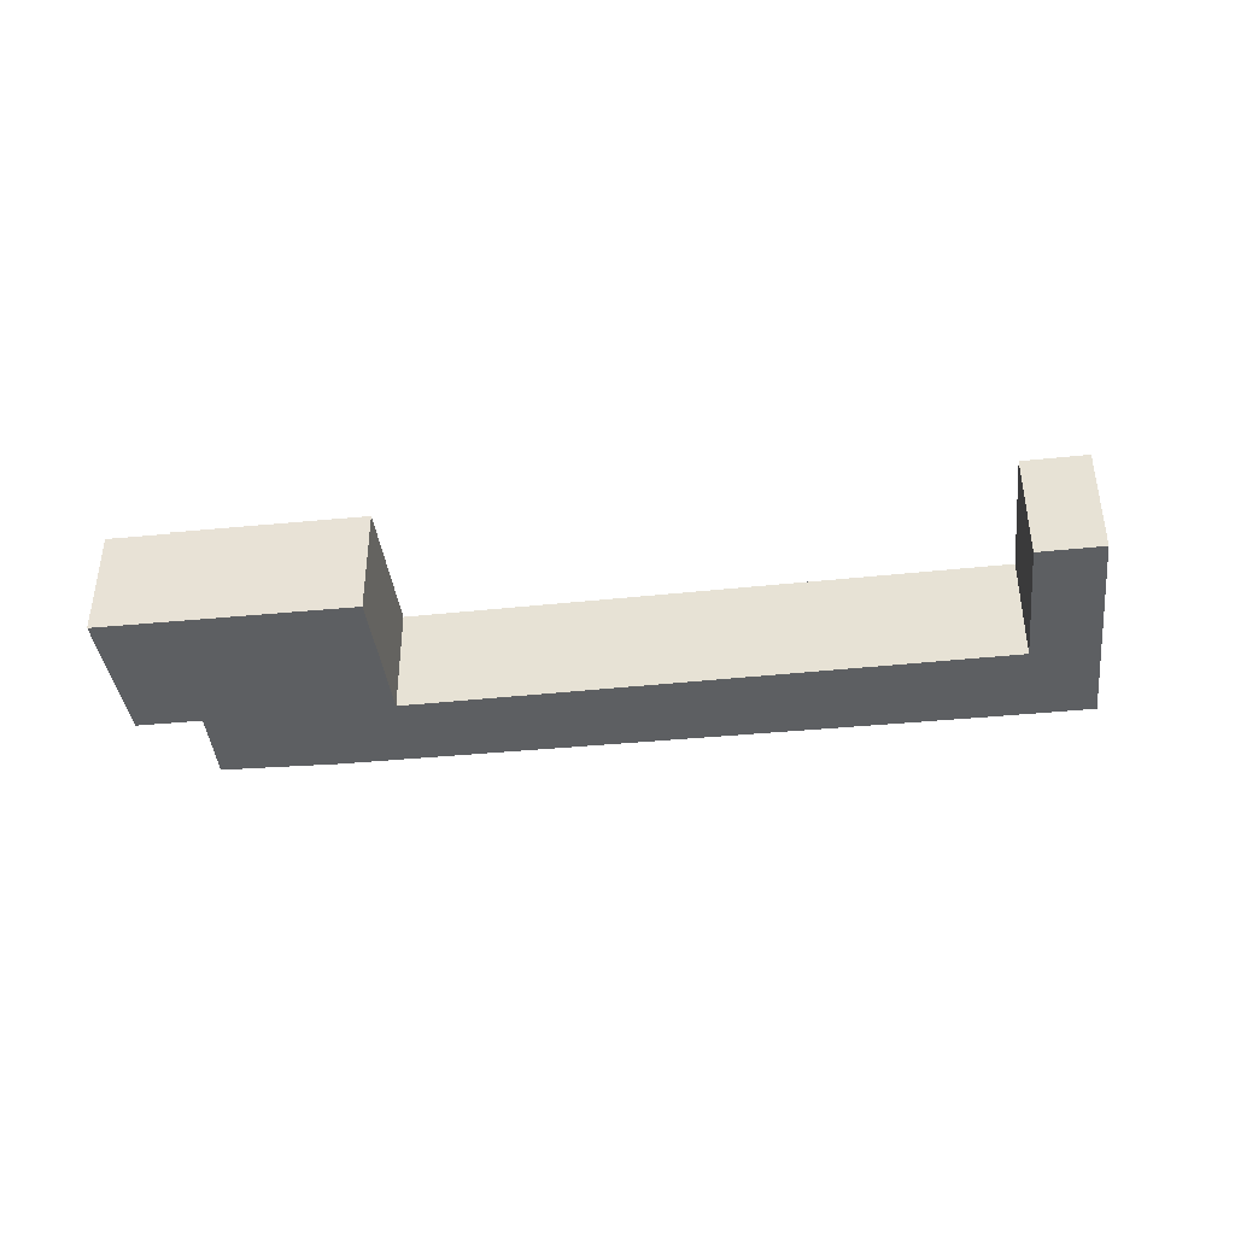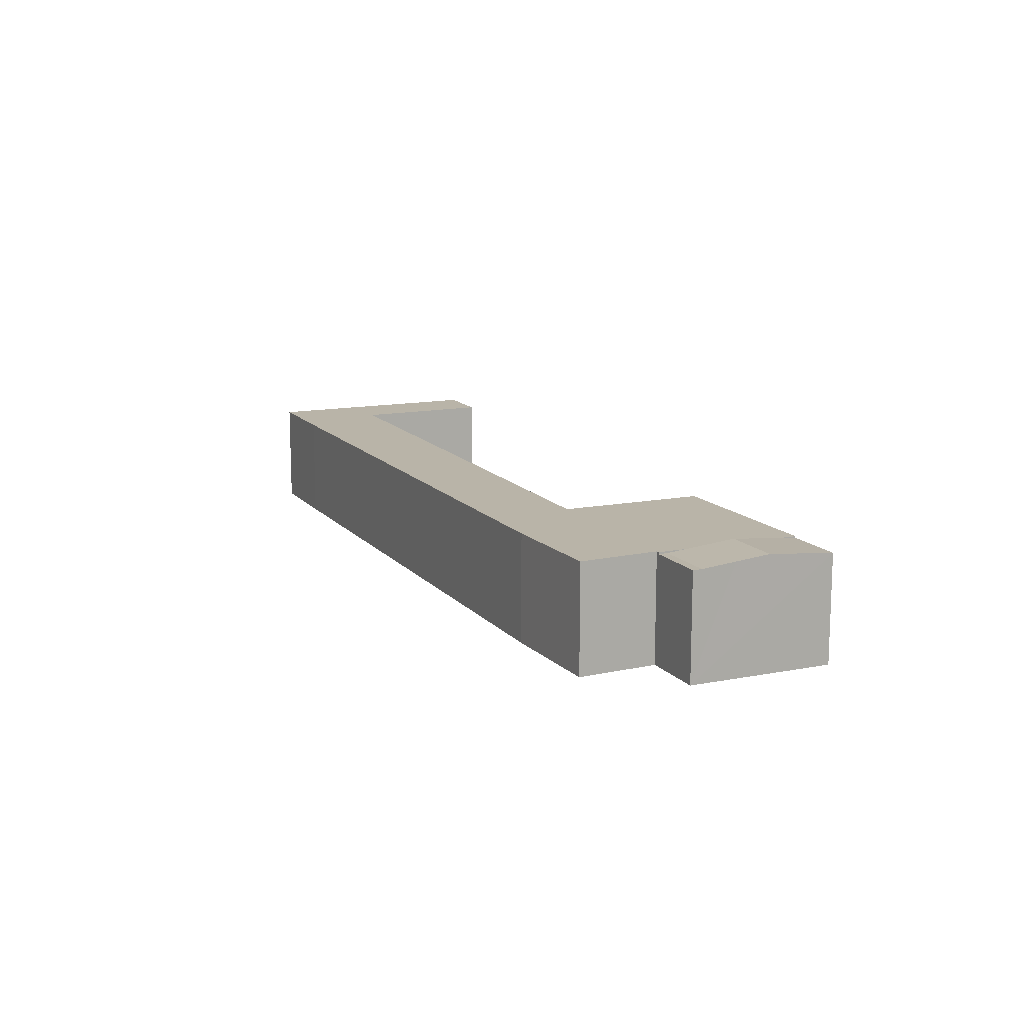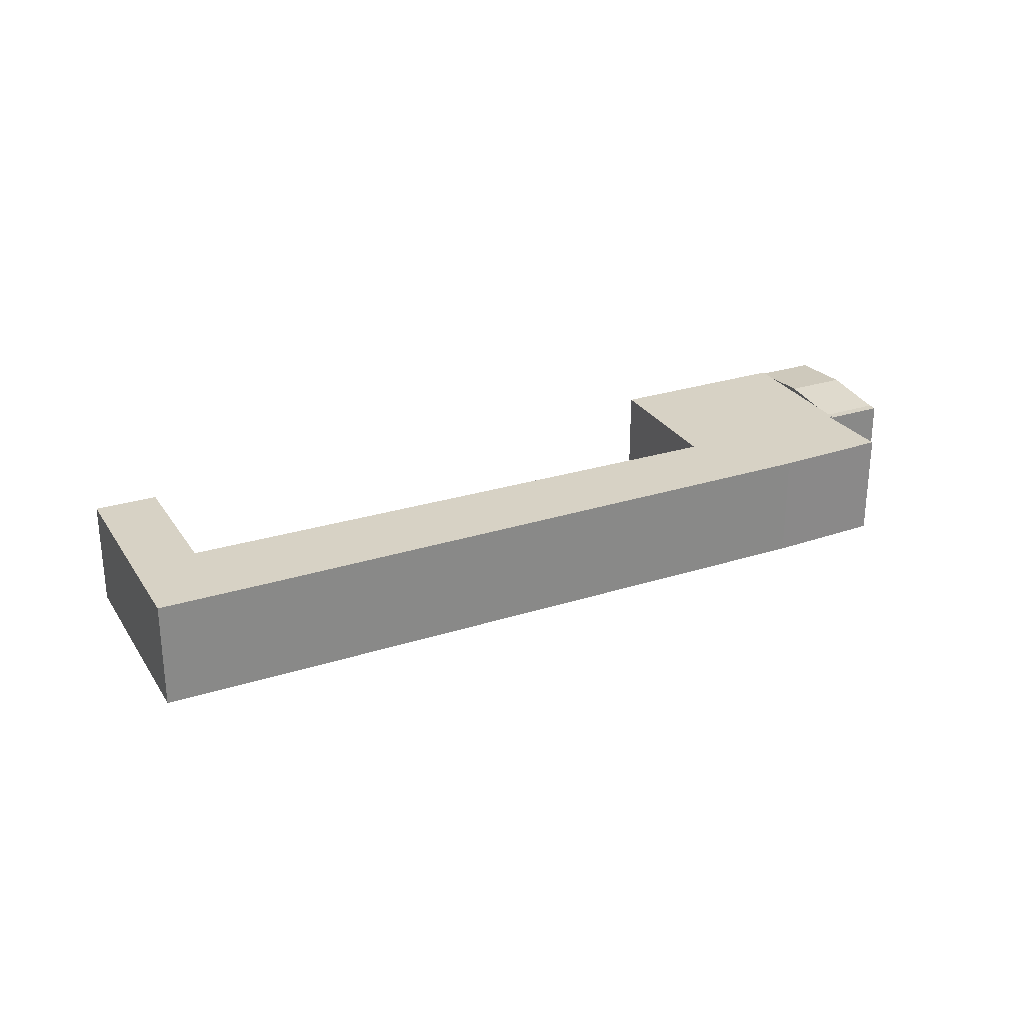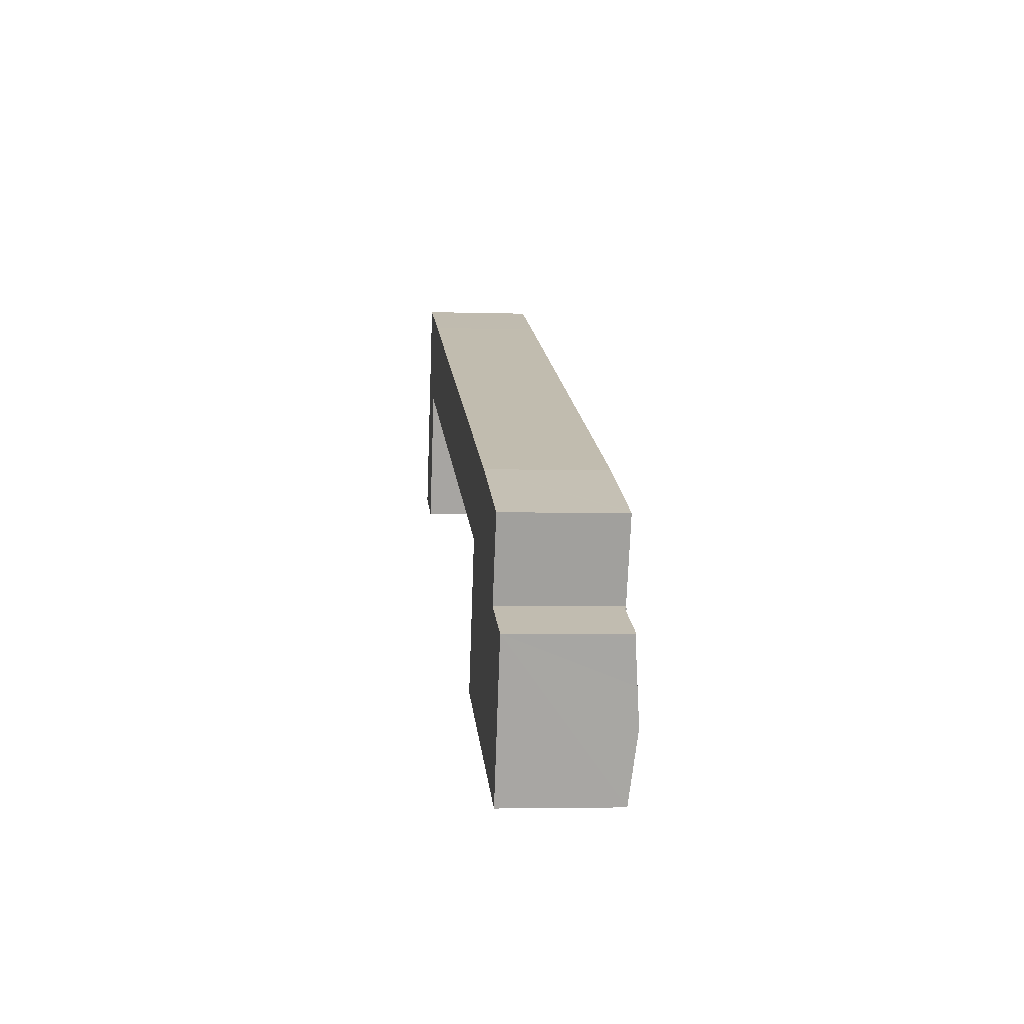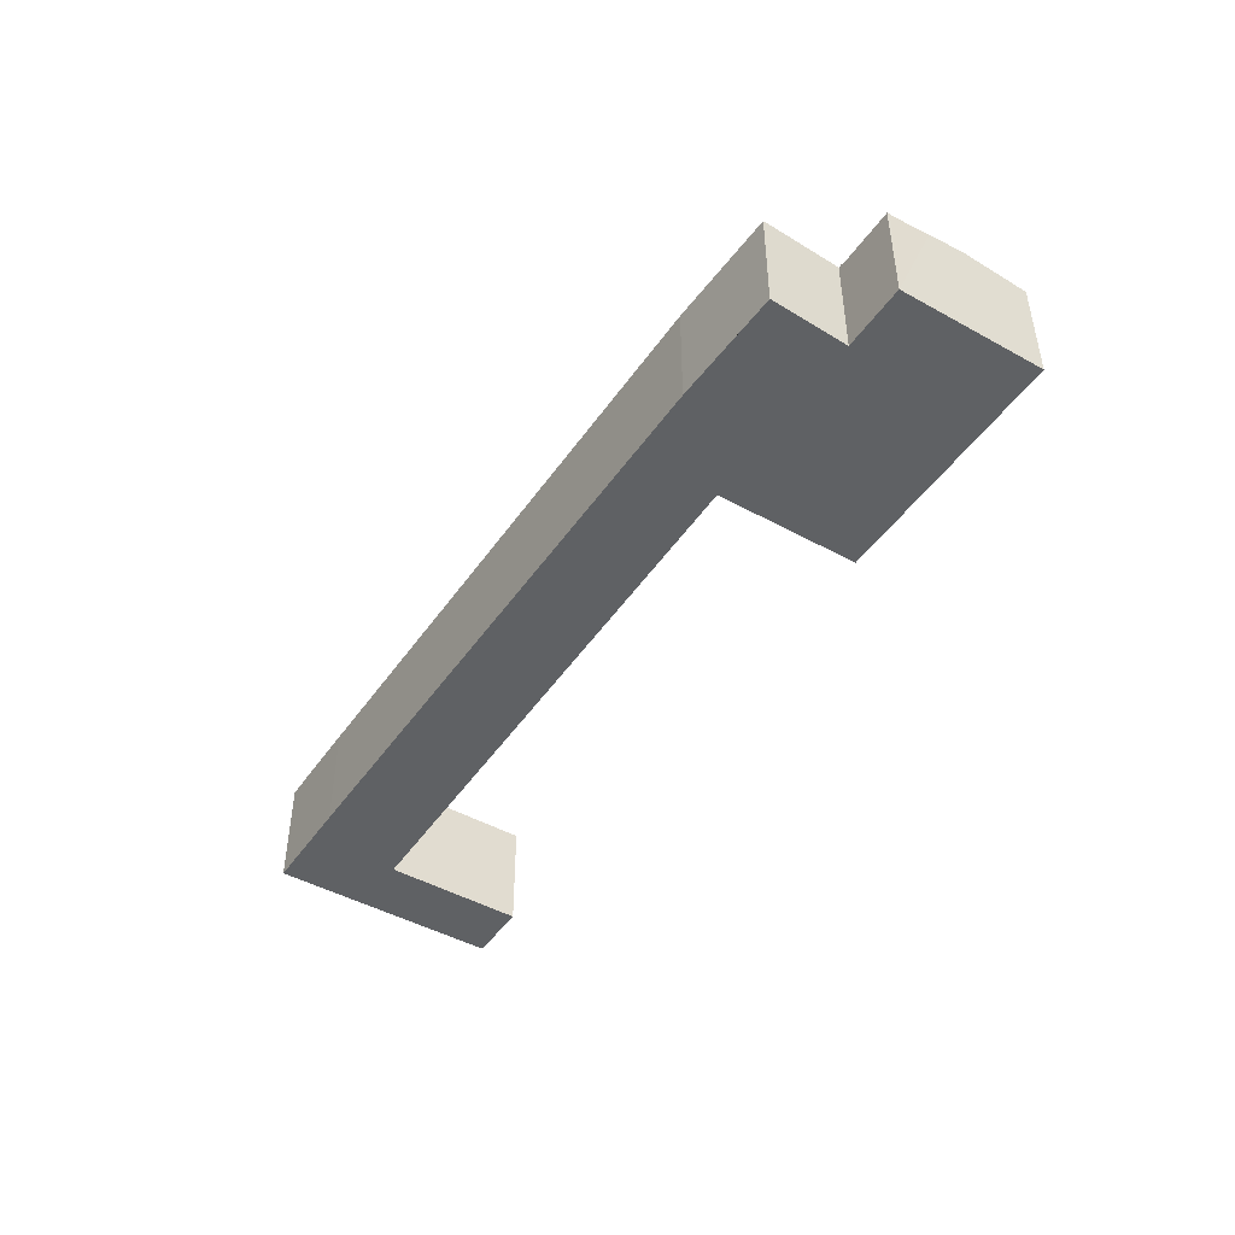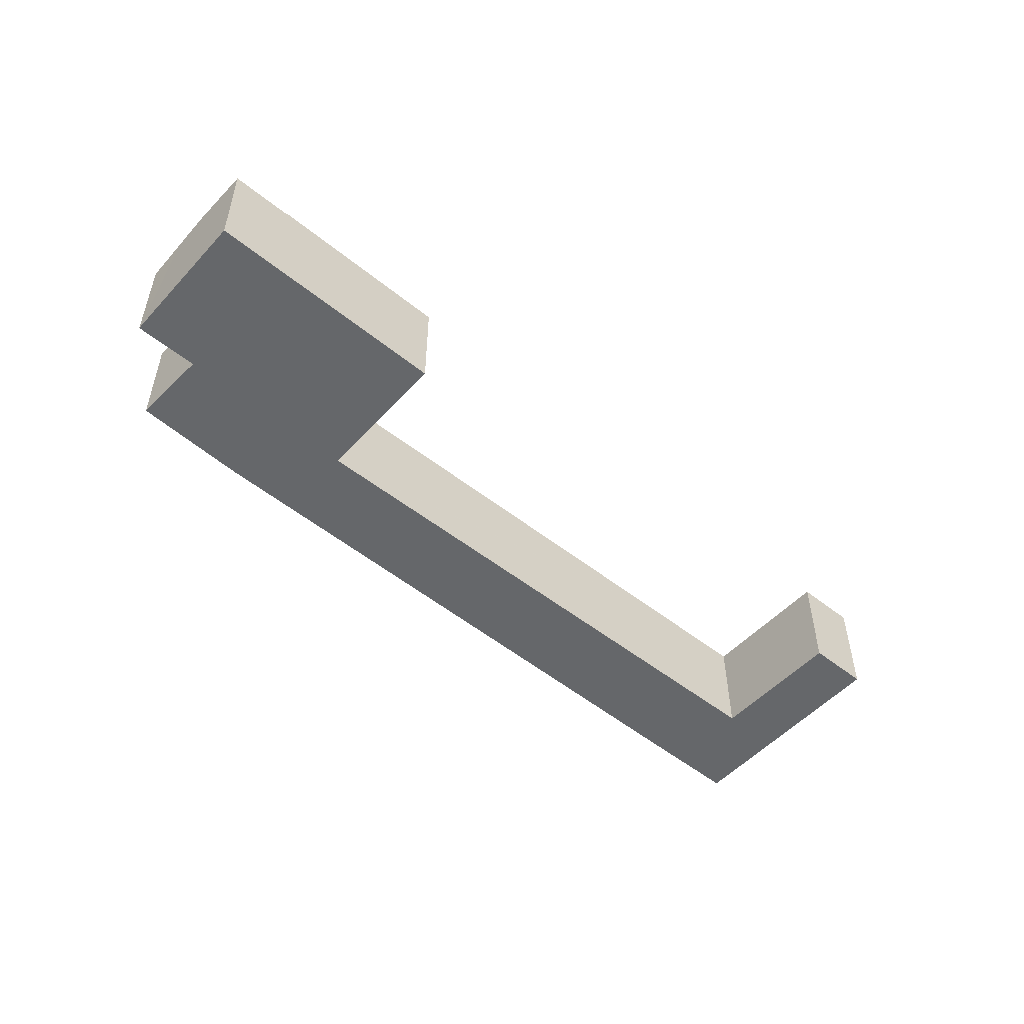
<metadata>
{"format":"obj","ext":"obj","renderer":"f3d","projection":"perspective","resolution":1024,"background":"white","views":[{"elev":-39.7,"azim":-153.3,"up":"+Y"},{"elev":13.2,"azim":85.3,"up":"+Y"},{"elev":27.5,"azim":-6.4,"up":"+Y"},{"elev":-3.6,"azim":84.0,"up":"+Z"},{"elev":-46.0,"azim":77.1,"up":"+Y"},{"elev":-52.0,"azim":158.6,"up":"+Y"}]}
</metadata>
<code>
v  64.73 8.134 -23.11
v  62.01 8.6 -16.65
v  66.45 8.599 -18.25
v  60.74 8.256 -20.23
v  60.29 8.134 -21.5
v  68.23 8.119 -13.24
v  63.29 8.256 -13.07
v  63.8 8.118 -11.63
v  67.34 8.359 -15.74
v  68.47 8.118 -12.59
v  64.03 8.118 -10.98
v  68.39 8.118 -12.79
v  60.29 1.317e-15 -21.5
v  60.74 1.239e-15 -20.23
v  62.01 1.02e-15 -16.65
v  63.8 7.121e-16 -11.63
v  64.03 6.726e-16 -10.98
v  63.29 8.001e-16 -13.07
v  68.47 7.706e-16 -12.59
v  64.73 1.415e-15 -23.11
v  68.39 7.832e-16 -12.79
v  68.23 8.109e-16 -13.24
v  67.34 9.64e-16 -15.74
v  66.45 1.118e-15 -18.25
v  3.64 8.256 10.26
v  4.592 8.256 -1.597
v  0 8.256 5.055e-16
v  4.715 8.256 13.29
v  8.239 8.256 8.442
v  5.905 8.256 16.62
v  10.57 8.256 14.98
v  8.25 8.256 8.438
v  16.18 8.256 5.7
v  13.17 8.256 14.06
v  19.7 8.256 11.72
v  50.35 8.256 -6.099
v  24.4 8.256 10.03
v  34.74 8.256 6.315
v  39.48 8.256 4.615
v  49.84 8.256 0.895
v  52.48 8.256 -0.055
v  50.45 8.256 -6.132
v  50.25 8.256 -6.698
v  60.29 8.256 -21.5
v  46.75 8.256 -16.62
v  57.86 8.256 -1.987
v  58.74 8.256 -2.337
v  64.3 8.256 -4.564
v  62.01 8.256 -16.65
v  63.78 8.256 -10.9
v  63.8 8.256 -11.63
v  64.3 8.256 -9.642
v  65.86 8.256 -5.812
v  64.33 8.256 -4.576
v  65.8 8.256 -5.164
v  66.06 8.256 -5.267
v  66.08 8.256 -5.277
v  64.03 8.256 -10.98
v  57.86 1.217e-16 -1.987
v  66.08 3.231e-16 -5.277
v  58.74 1.431e-16 -2.337
v  64.3 2.795e-16 -4.564
v  64.33 2.802e-16 -4.576
v  65.8 3.162e-16 -5.164
v  66.06 3.225e-16 -5.267
v  63.78 6.672e-16 -10.9
v  5.905 -1.018e-15 16.62
v  10.57 -9.171e-16 14.98
v  13.17 -8.61e-16 14.06
v  19.7 -7.174e-16 11.72
v  24.4 -6.14e-16 10.03
v  34.74 -3.867e-16 6.315
v  39.48 -2.826e-16 4.615
v  49.84 -5.48e-17 0.895
v  52.48 3.368e-18 -0.055
v  64.3 5.904e-16 -9.642
v  65.86 3.559e-16 -5.812
v  8.239 -5.169e-16 8.442
v  4.592 9.779e-17 -1.597
v  46.75 1.018e-15 -16.62
v  50.45 3.755e-16 -6.132
v  50.35 3.735e-16 -6.099
v  16.18 -3.49e-16 5.7
v  8.25 -5.167e-16 8.438
v  0 0 0
v  50.25 4.101e-16 -6.698
v  3.64 -6.285e-16 10.26
v  4.715 -8.141e-16 13.29
g defaultobject
f 1 2 3
f 2 1 4
f 4 1 5
f 6 7 8
f 7 6 2
f 2 6 9
f 2 9 3
f 10 8 11
f 8 10 6
f 6 10 12
f 13 4 5
f 4 13 2
f 2 13 7
f 7 13 14
f 7 14 15
f 7 15 8
f 8 15 11
f 11 15 16
f 11 16 17
f 16 15 18
f 17 10 11
f 10 17 19
f 19 12 10
f 12 19 6
f 6 19 9
f 9 19 3
f 3 19 1
f 1 19 20
f 20 19 21
f 20 21 22
f 20 22 23
f 20 23 24
f 20 5 1
f 5 20 13
f 16 19 17
f 19 16 21
f 21 16 22
f 22 16 18
f 22 18 23
f 23 18 15
f 23 15 24
f 24 15 14
f 24 14 20
f 20 14 13
f 25 26 27
f 26 25 28
f 26 28 29
f 29 28 30
f 29 30 31
f 29 31 32
f 32 31 33
f 33 31 34
f 33 34 35
f 33 35 36
f 36 35 37
f 36 37 38
f 36 38 39
f 36 39 40
f 36 40 41
f 36 41 42
f 43 44 45
f 44 43 42
f 44 42 41
f 44 41 46
f 44 46 47
f 44 47 48
f 44 48 4
f 4 48 49
f 49 48 7
f 7 48 50
f 7 50 51
f 50 48 52
f 52 48 53
f 53 48 54
f 53 54 55
f 53 55 56
f 53 56 57
f 58 51 50
f 59 47 46
f 47 59 48
f 48 59 54
f 54 59 55
f 55 59 56
f 56 59 57
f 57 59 60
f 60 59 61
f 60 61 62
f 60 62 63
f 60 63 64
f 60 64 65
f 66 58 50
f 58 66 17
f 67 31 30
f 31 67 68
f 31 68 34
f 34 68 69
f 34 69 35
f 35 69 70
f 35 70 37
f 37 70 71
f 37 71 38
f 38 71 72
f 38 72 39
f 39 72 73
f 39 73 40
f 40 73 74
f 40 74 41
f 41 74 75
f 41 75 46
f 46 75 59
f 60 53 57
f 53 60 52
f 52 60 50
f 50 60 76
f 50 76 66
f 76 60 77
f 17 51 58
f 51 17 7
f 7 17 49
f 49 17 4
f 4 17 44
f 44 17 14
f 44 14 13
f 14 17 15
f 15 17 18
f 18 17 16
f 78 26 29
f 26 78 79
f 13 45 44
f 45 13 80
f 81 36 42
f 36 81 33
f 33 81 82
f 33 82 83
f 33 83 32
f 32 83 84
f 32 84 29
f 29 84 78
f 79 27 26
f 27 79 85
f 80 43 45
f 43 80 86
f 43 86 42
f 42 86 81
f 85 25 27
f 25 85 87
f 25 87 28
f 28 87 30
f 30 87 88
f 30 88 67
f 79 87 85
f 87 79 88
f 88 79 67
f 67 79 68
f 68 79 78
f 68 78 84
f 68 84 83
f 68 83 69
f 69 83 70
f 70 83 82
f 70 82 71
f 71 82 72
f 72 82 73
f 73 82 74
f 74 82 75
f 75 82 81
f 75 81 59
f 13 86 80
f 86 13 81
f 81 13 59
f 59 13 61
f 61 13 62
f 62 13 63
f 63 13 66
f 66 13 14
f 66 14 17
f 17 14 15
f 17 15 18
f 17 18 16
f 66 64 63
f 64 66 76
f 64 76 65
f 65 76 77
f 65 77 60

</code>
